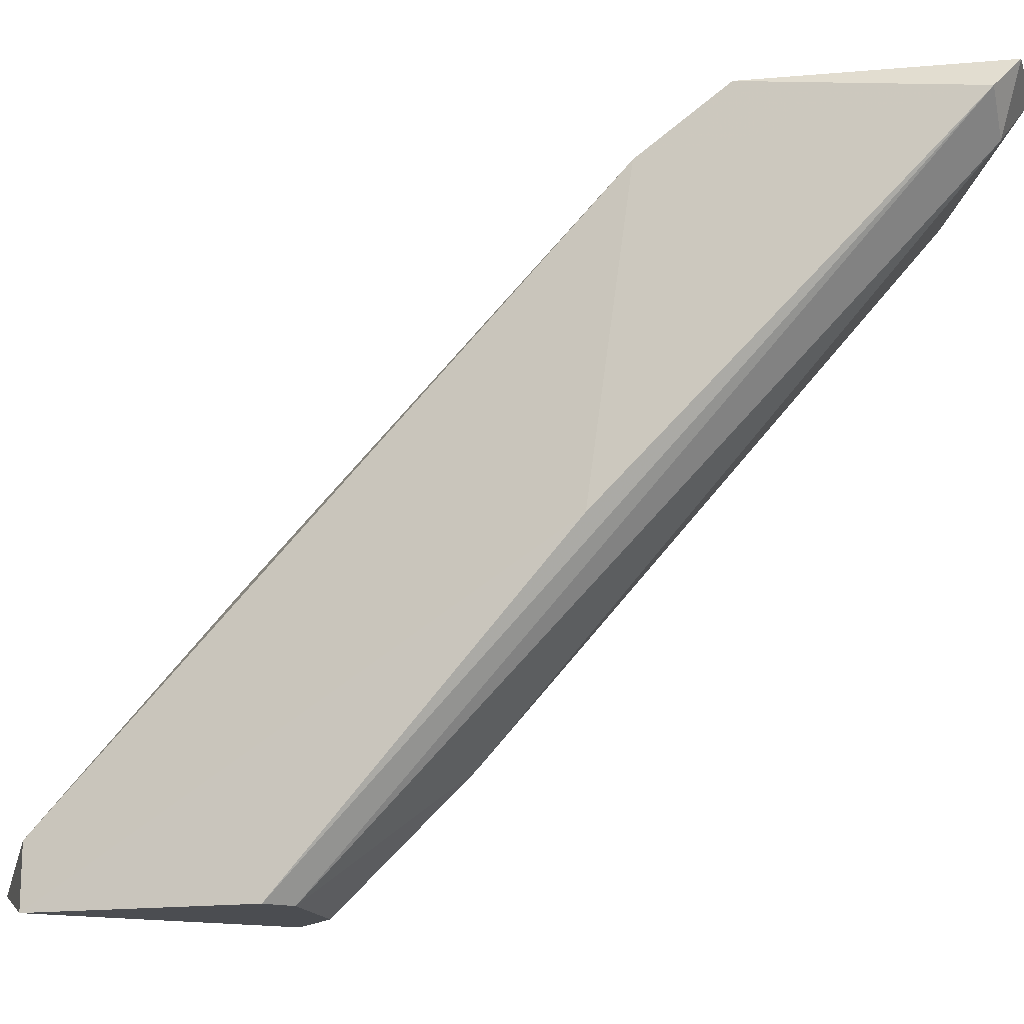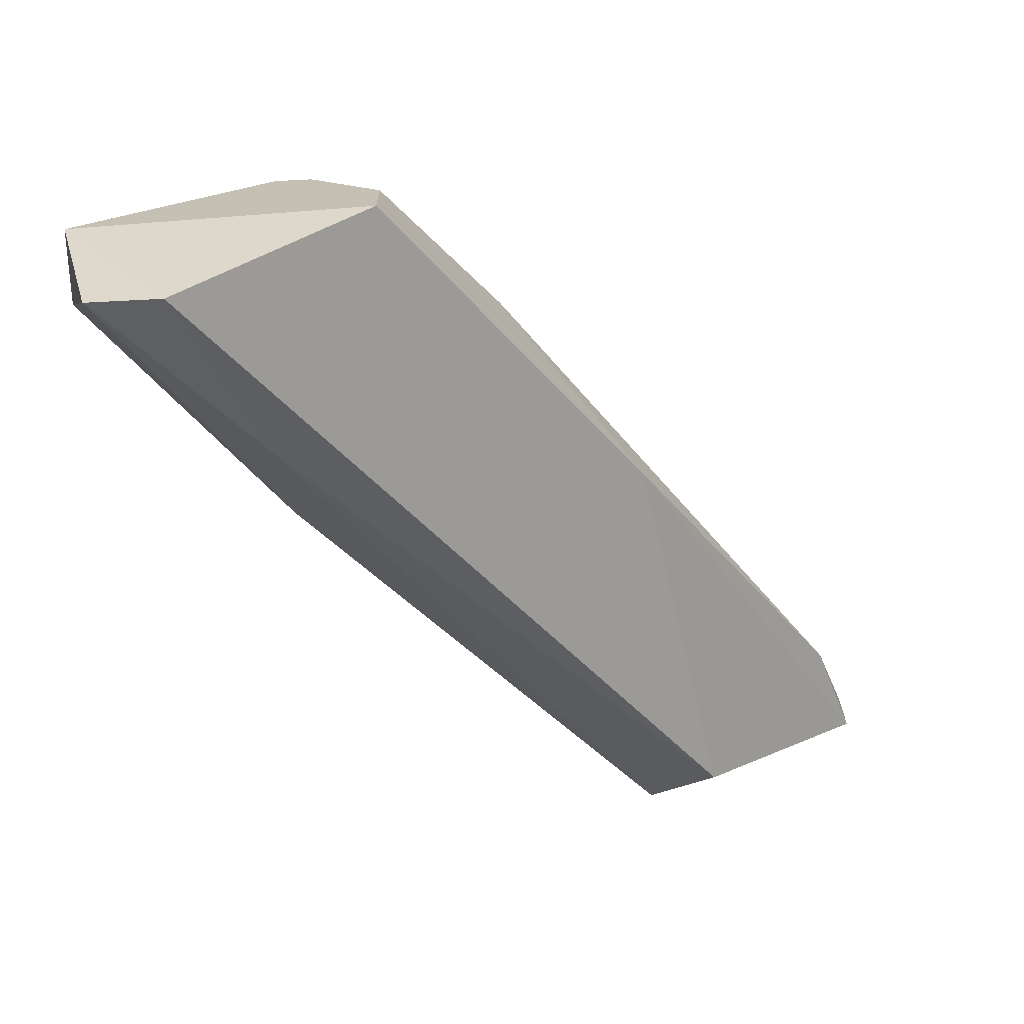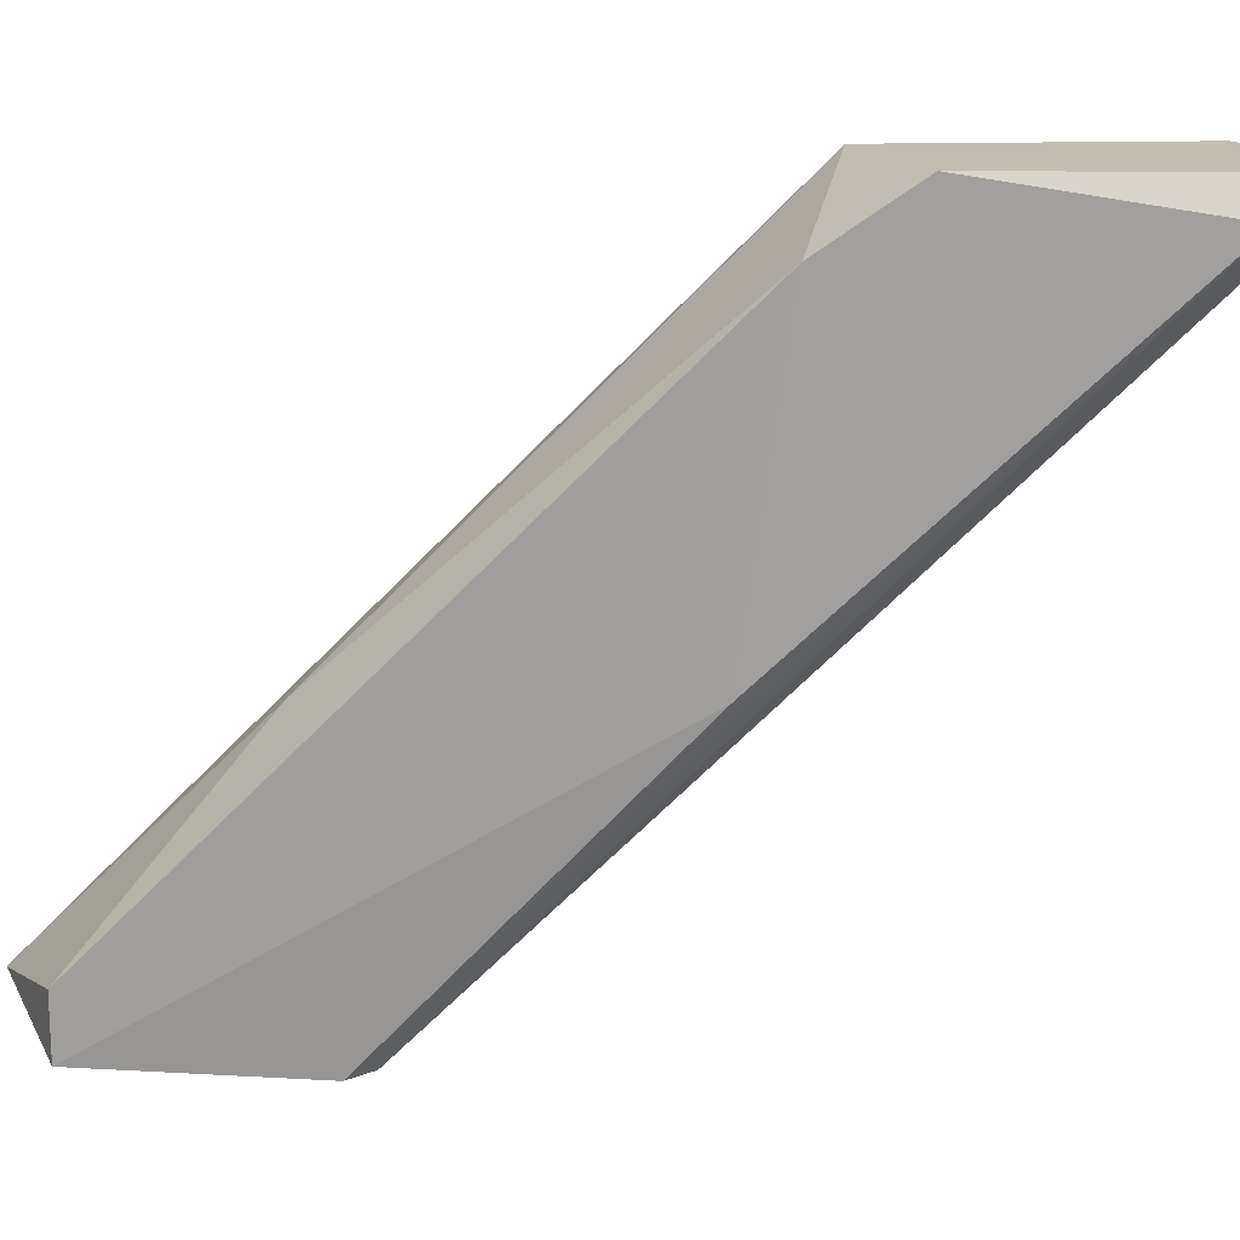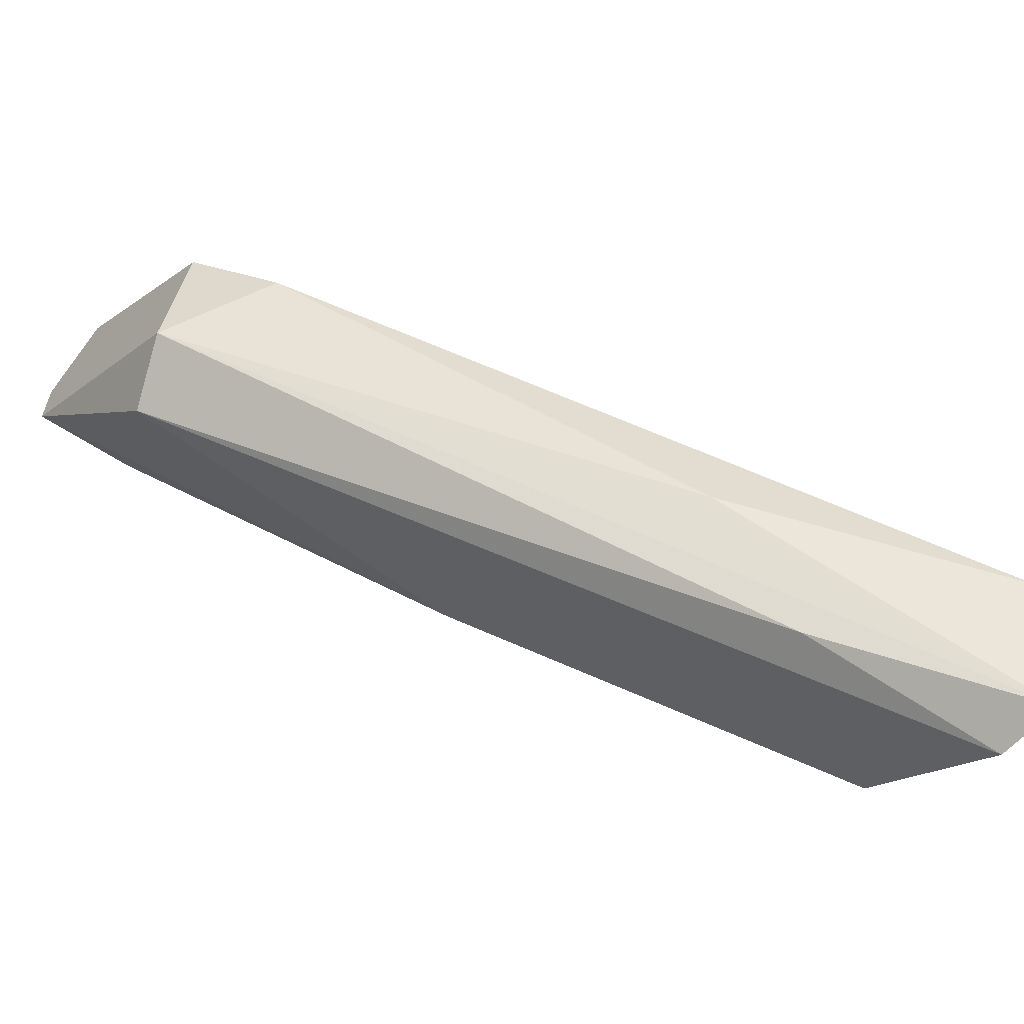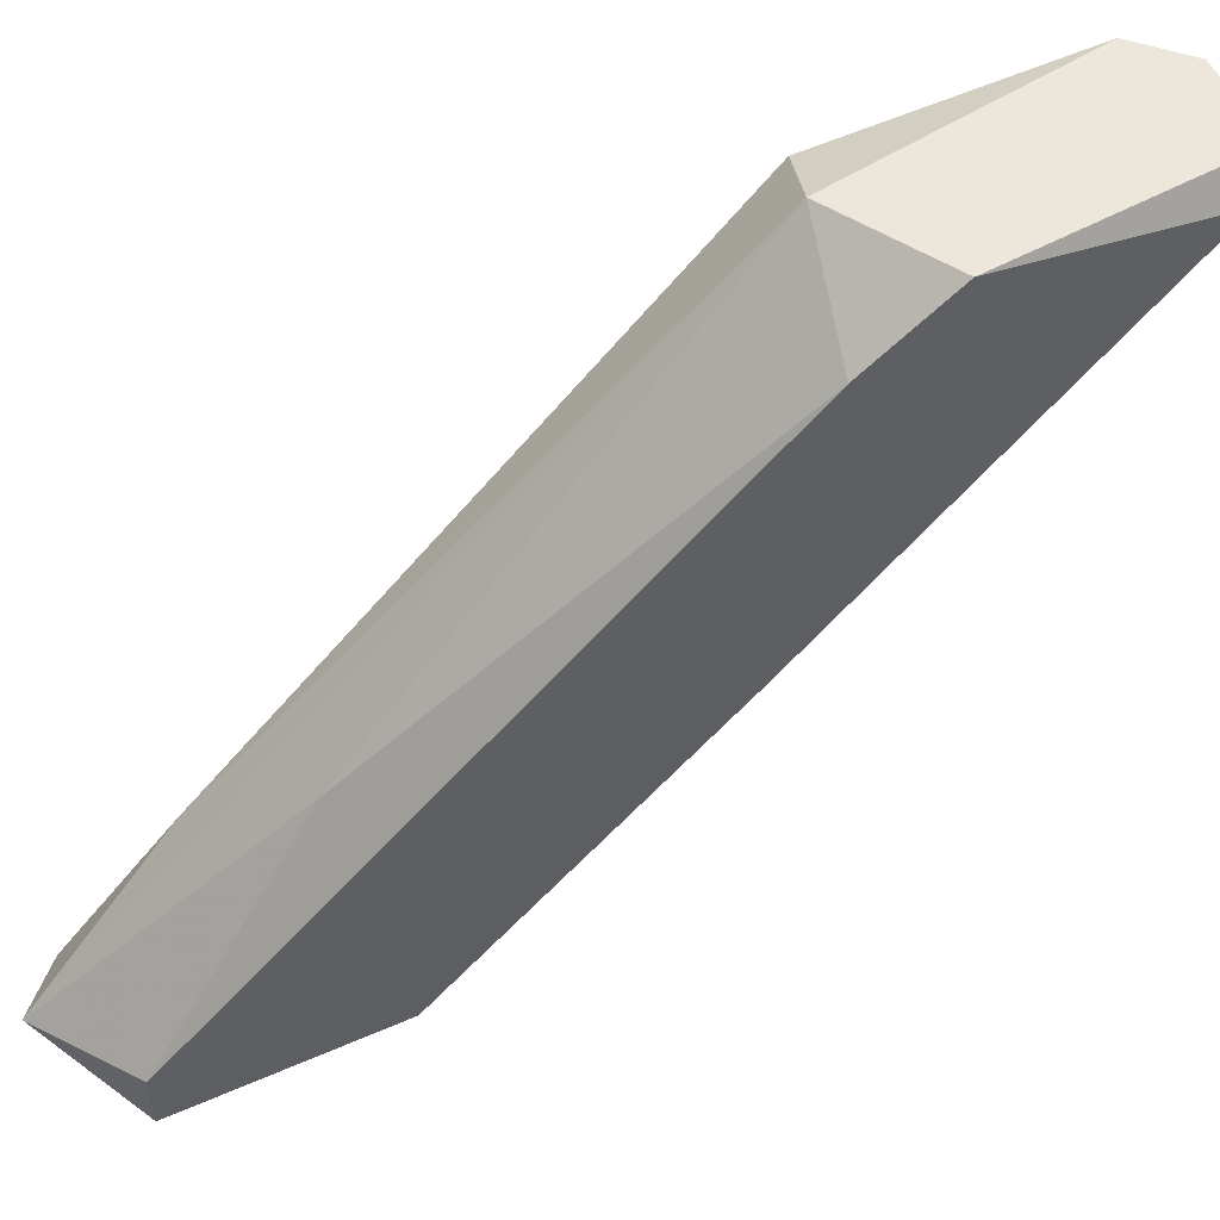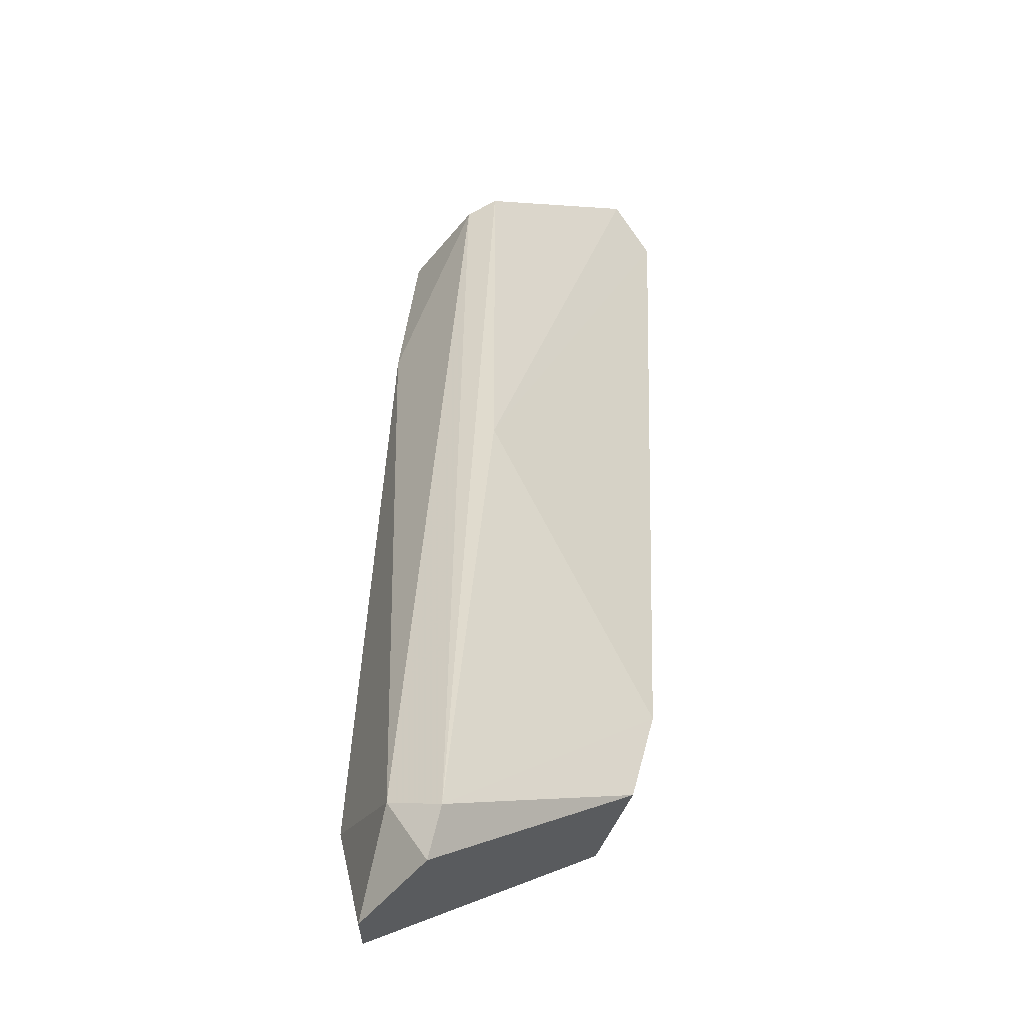
<metadata>
{"format":"obj","ext":"obj","renderer":"f3d","projection":"perspective","resolution":1024,"background":"white","views":[{"elev":-16.0,"azim":-29.5,"up":"+Y"},{"elev":-71.2,"azim":2.9,"up":"+Z"},{"elev":16.9,"azim":-38.4,"up":"+Y"},{"elev":-62.9,"azim":-133.0,"up":"+Z"},{"elev":53.2,"azim":-70.1,"up":"+Y"},{"elev":66.8,"azim":148.8,"up":"+Z"}]}
</metadata>
<code>
v 0.00597 -0.03072 -0.003798
v 0.00597 -0.02877 -0.00282
v 0.000123 -0.02877 -0.007697
v -0.01255 -0.04924 -0.02621
v 0.003047 -0.02975 -0.01257
v -0.001827 -0.03072 -0.009645
v 0.006944 -0.0317 -0.007697
v 0.001097 -0.04047 -0.01452
v 0.001097 -0.02877 -0.01159
v -0.008646 -0.04144 -0.01939
v -0.008646 -0.04437 -0.02328
v -0.008646 -0.05022 -0.01744
v 0.00792 -0.02877 -0.006722
v 0.00792 -0.02877 -0.004773
v 0.004994 -0.02975 -0.00282
v -0.005722 -0.05022 -0.02133
v -0.005722 -0.05022 -0.01939
v -0.002801 -0.04047 -0.01062
v -0.002801 -0.04632 -0.01646
v -0.00767 -0.05022 -0.01744
v -0.0106 -0.04924 -0.02621
v -0.01352 -0.04827 -0.02231
v -0.01352 -0.05022 -0.02231
f 7 8 13
f 2 14 3
f 3 14 9
f 14 2 1
f 22 10 4
f 10 9 4
f 14 1 7
f 17 12 16
f 21 5 16
f 5 8 16
f 12 18 23
f 18 22 23
f 4 21 23
f 22 4 23
f 16 12 23
f 21 16 23
f 2 3 15
f 18 12 15
f 1 2 15
f 10 22 6
f 9 10 6
f 3 9 6
f 22 18 6
f 15 3 6
f 18 15 6
f 8 7 19
f 7 1 19
f 17 16 19
f 16 8 19
f 12 17 20
f 15 12 20
f 1 15 20
f 17 19 20
f 19 1 20
f 5 21 11
f 9 5 11
f 21 4 11
f 4 9 11
f 8 5 13
f 9 14 13
f 5 9 13
f 14 7 13

</code>
